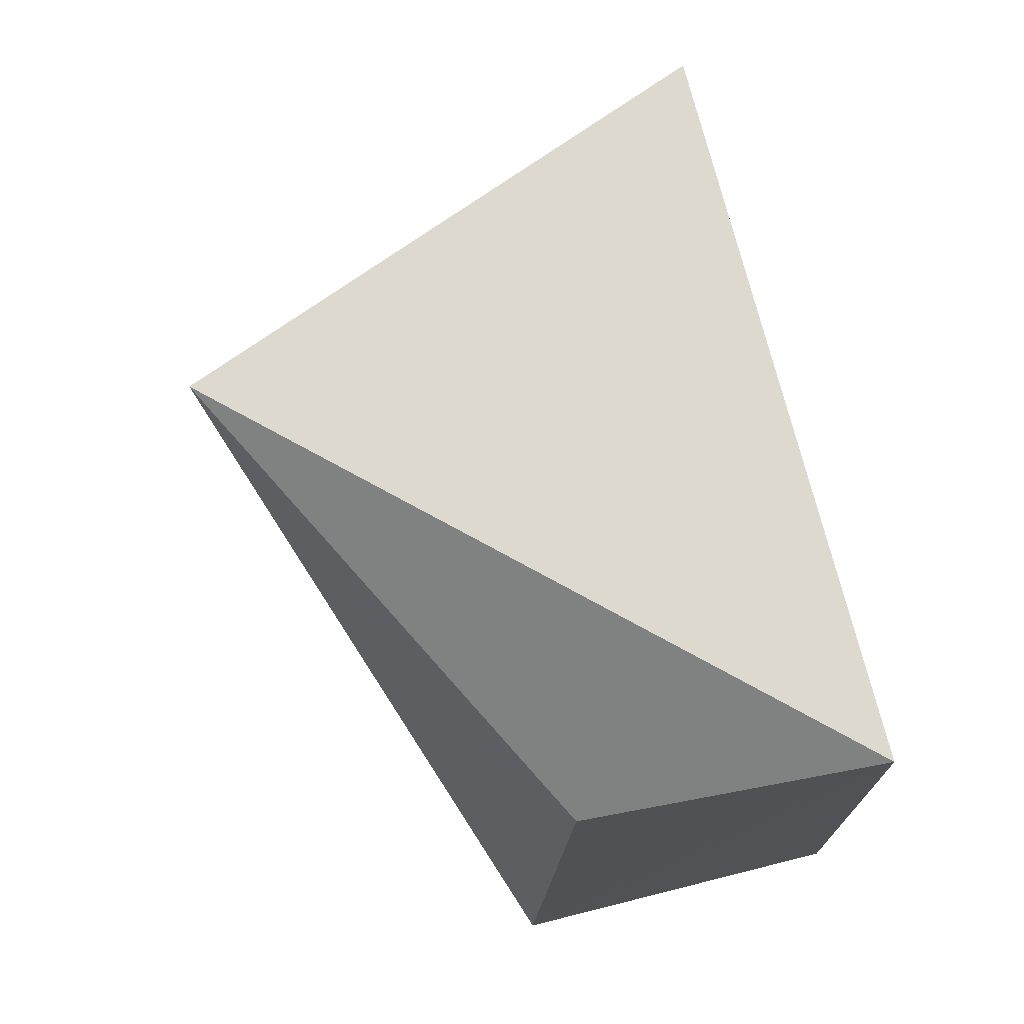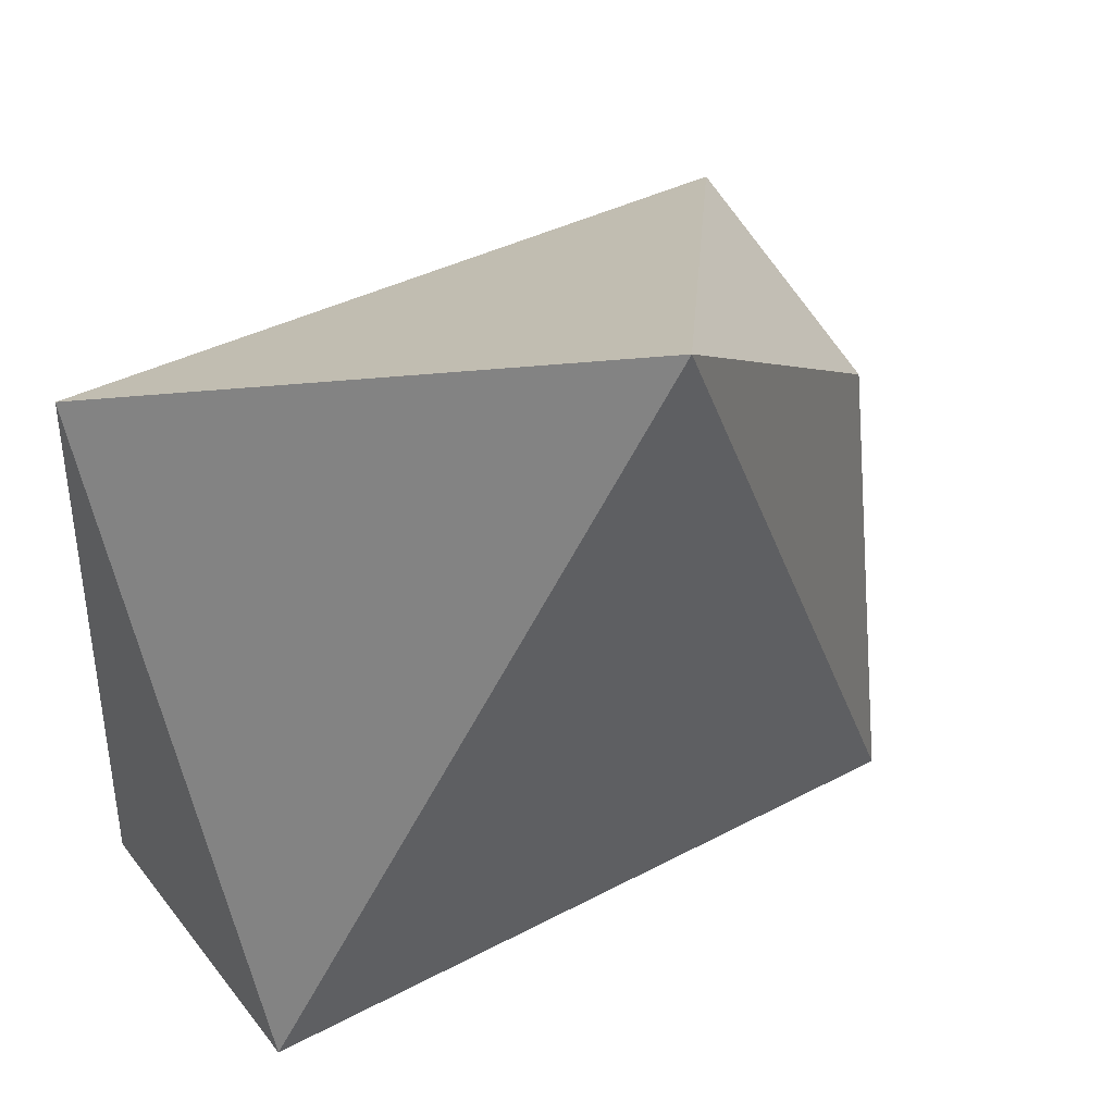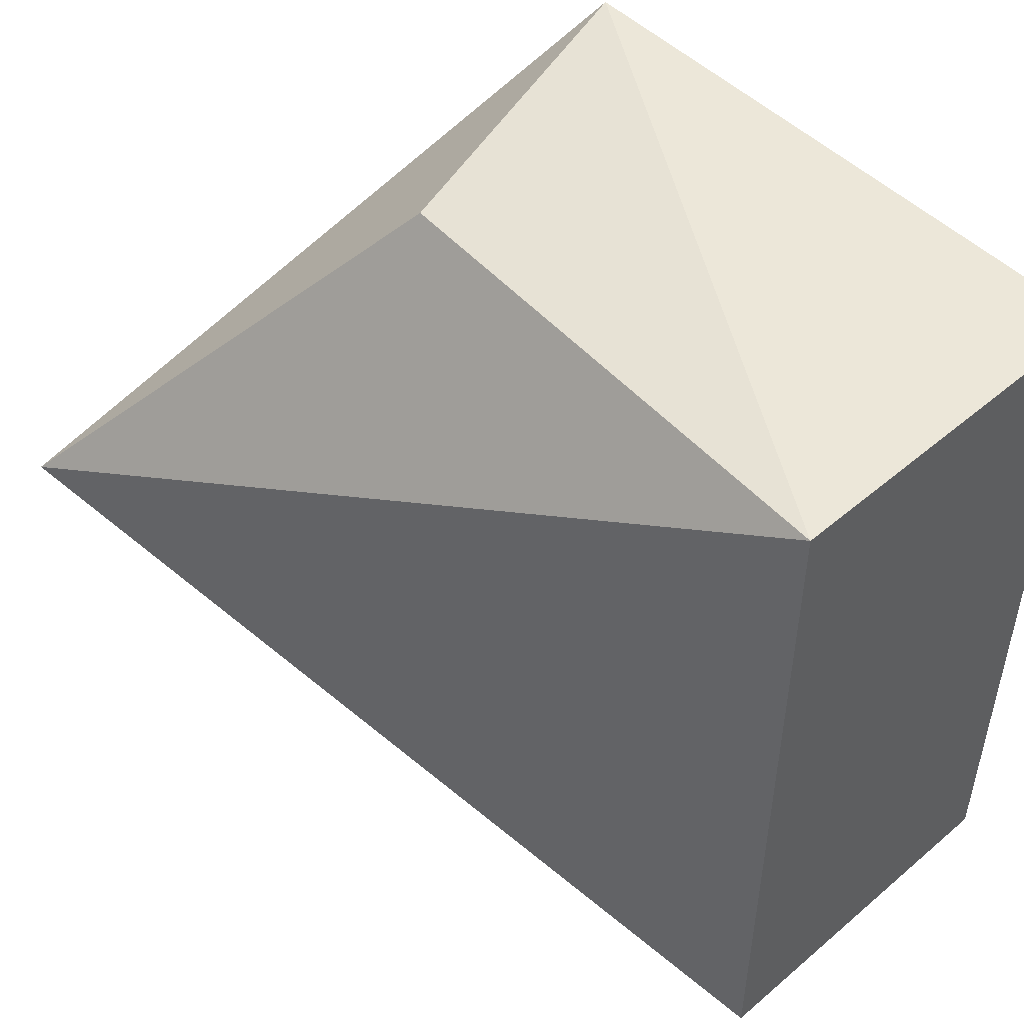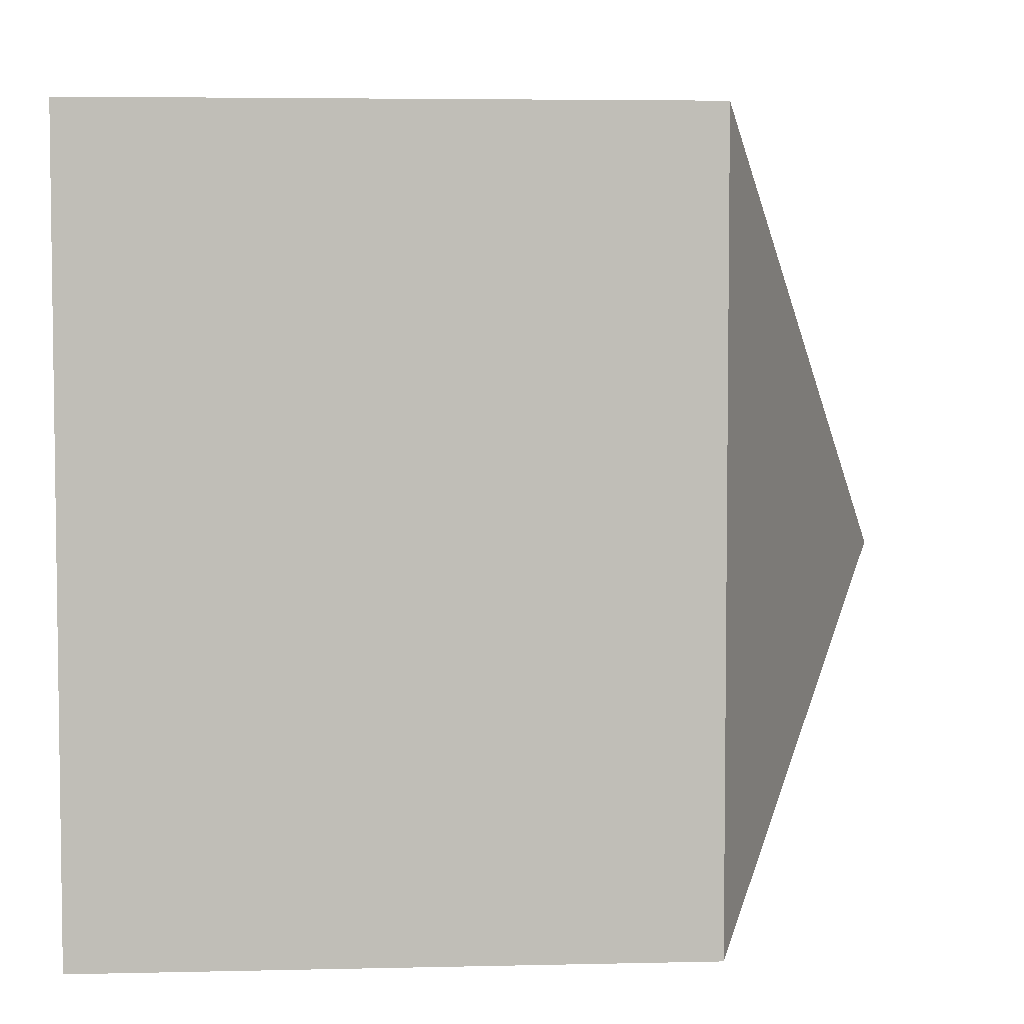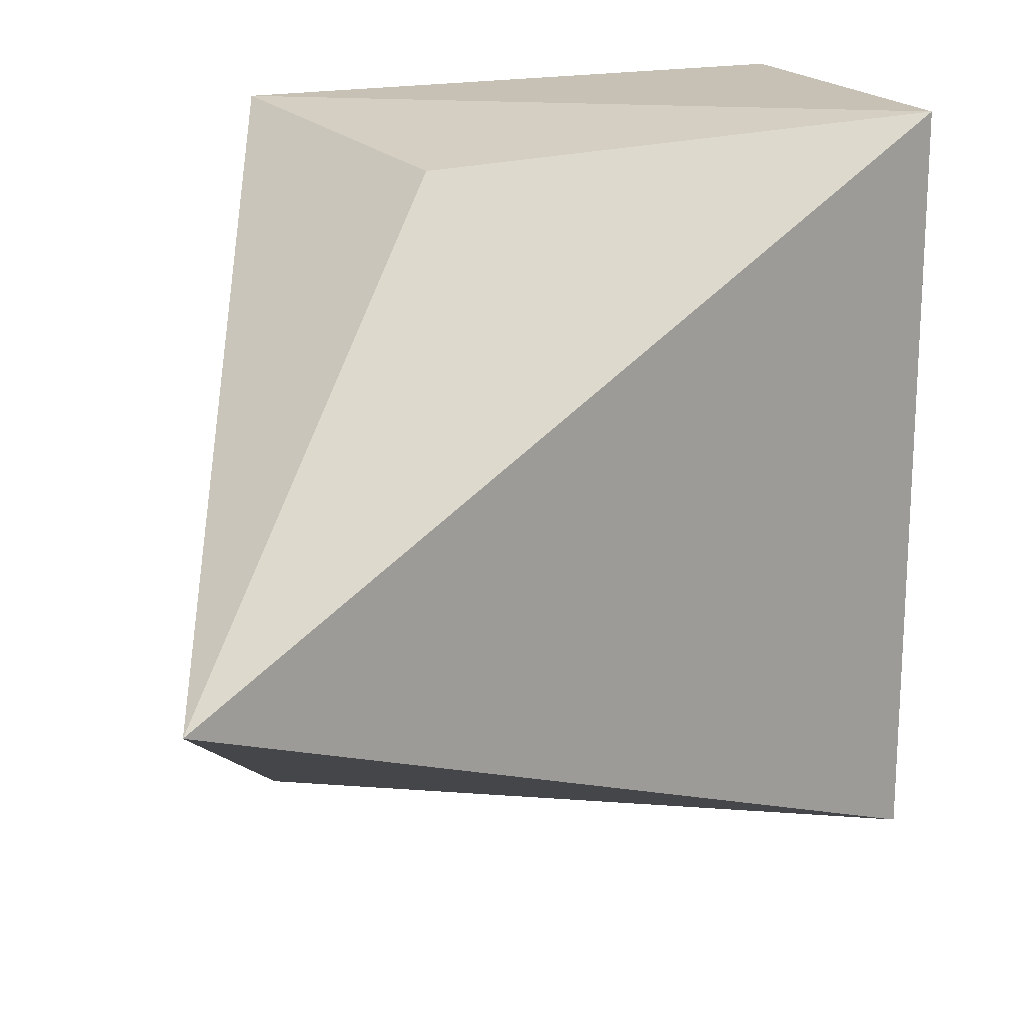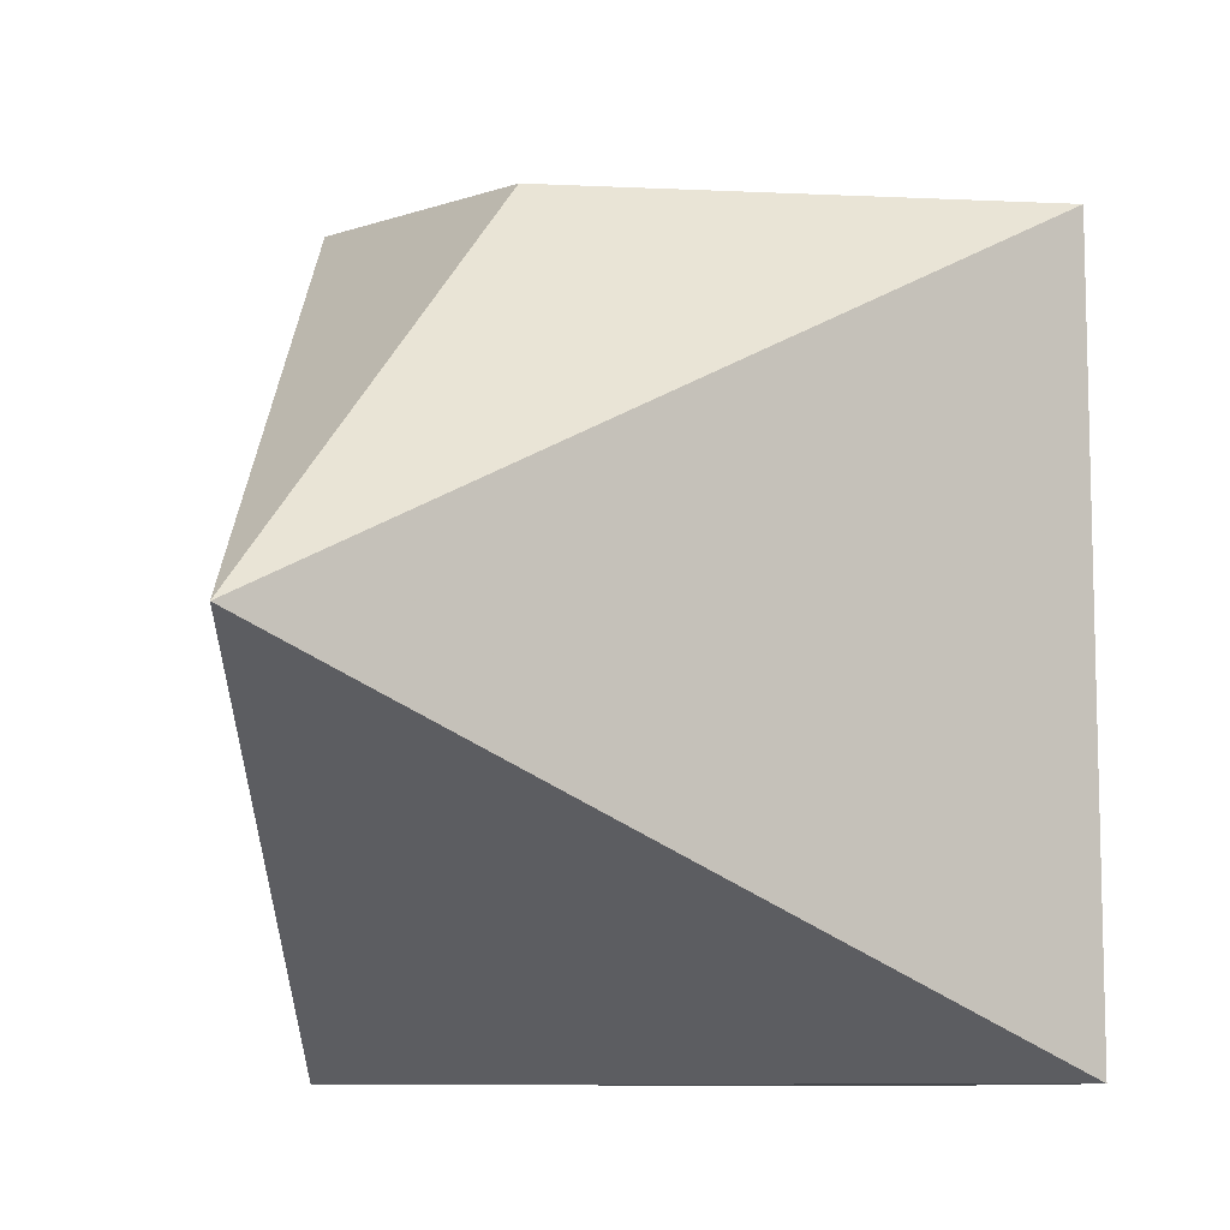
<metadata>
{"format":"obj","ext":"obj","renderer":"f3d","projection":"perspective","resolution":1024,"background":"white","views":[{"elev":73.0,"azim":-14.1,"up":"+Y"},{"elev":38.4,"azim":-123.8,"up":"+Y"},{"elev":49.8,"azim":-43.1,"up":"+Z"},{"elev":4.8,"azim":85.8,"up":"+Z"},{"elev":18.5,"azim":-112.7,"up":"+Z"},{"elev":-9.4,"azim":-112.6,"up":"+Z"}]}
</metadata>
<code>
v 0.0501 -0.05604 0.1
v 0.0501 -0.07118 0.1
v 0.0501 -0.05604 0.08027
v 0.03557 -0.04966 0.08859
v 0.04101 -0.07118 0.1
v 0.04223 -0.05795 0.09922
v 0.0501 -0.07118 0.08027
v 0.04101 -0.07118 0.08027
f 1 2 3
f 1 3 4
f 5 2 1
f 6 5 1
f 6 1 4
f 6 4 5
f 7 3 2
f 7 2 5
f 8 7 5
f 8 5 4
f 8 4 3
f 8 3 7

</code>
